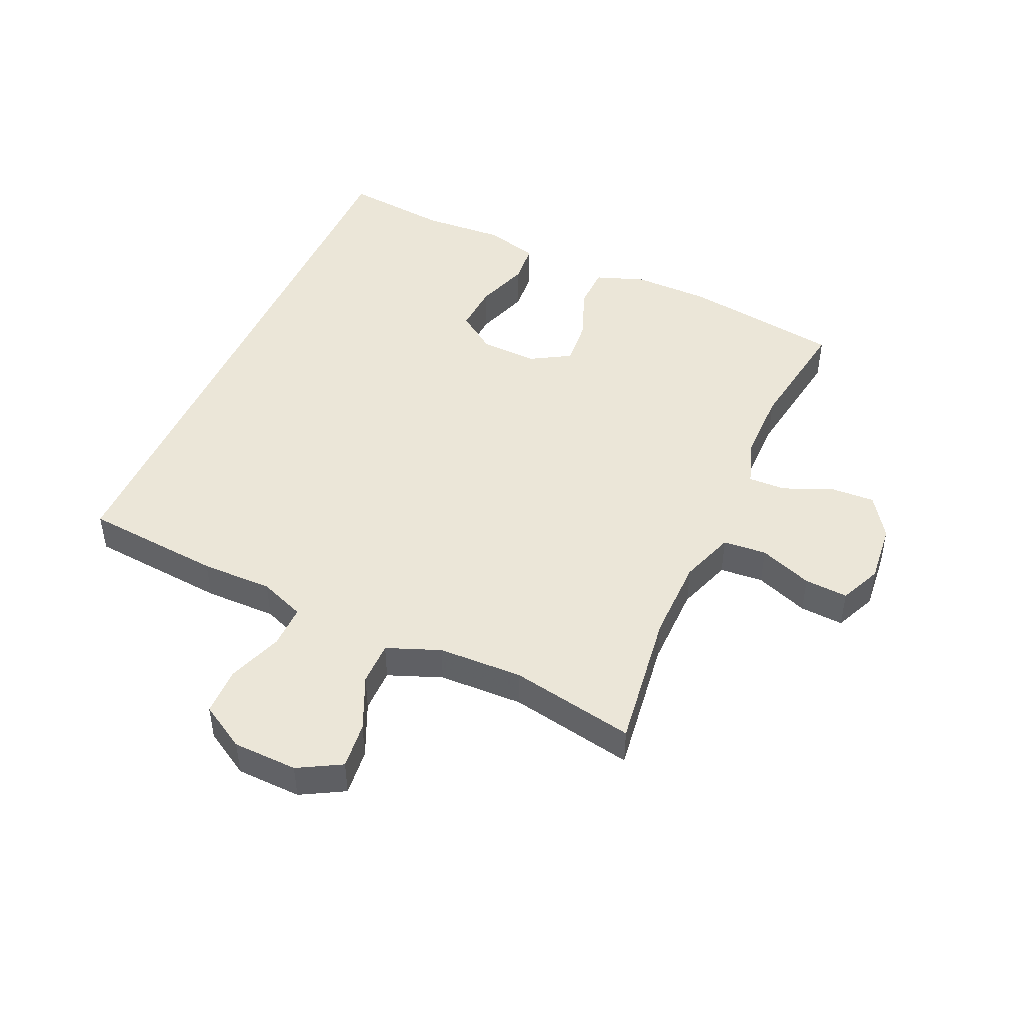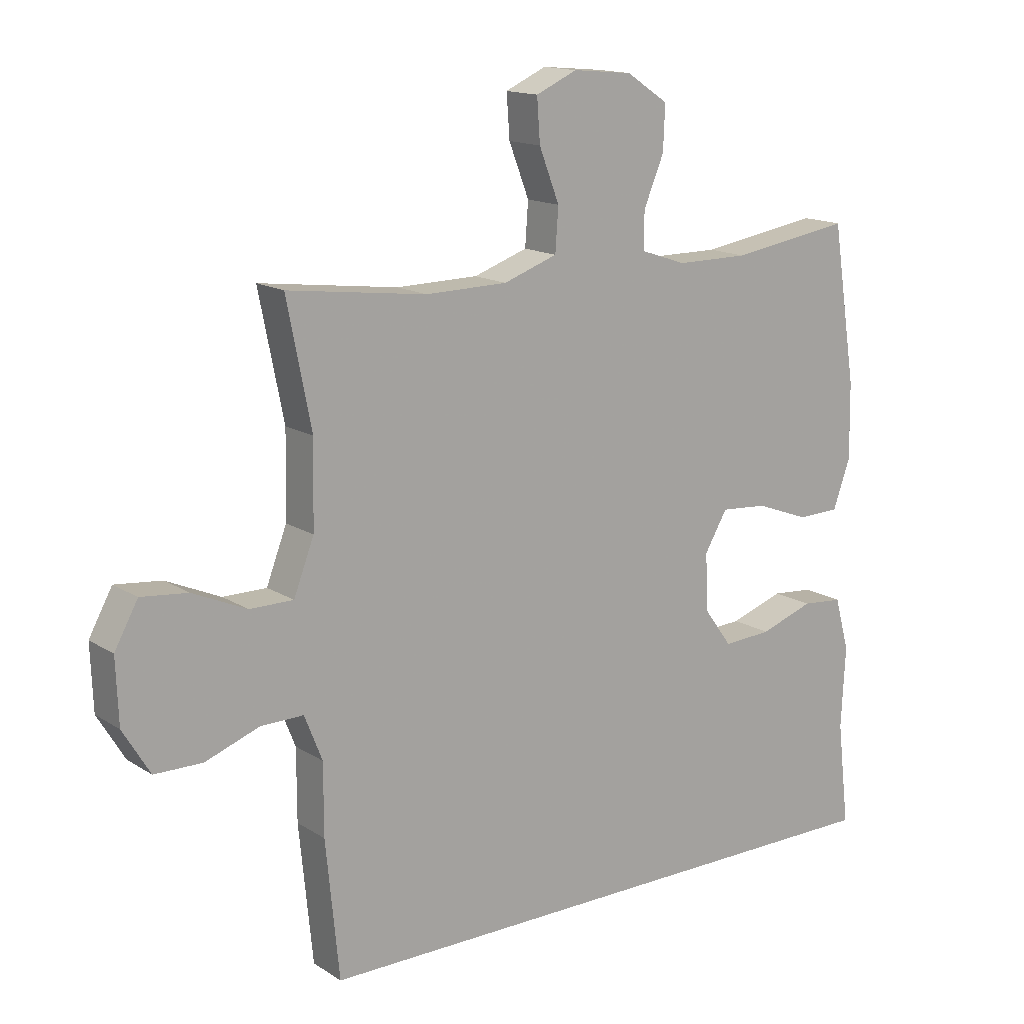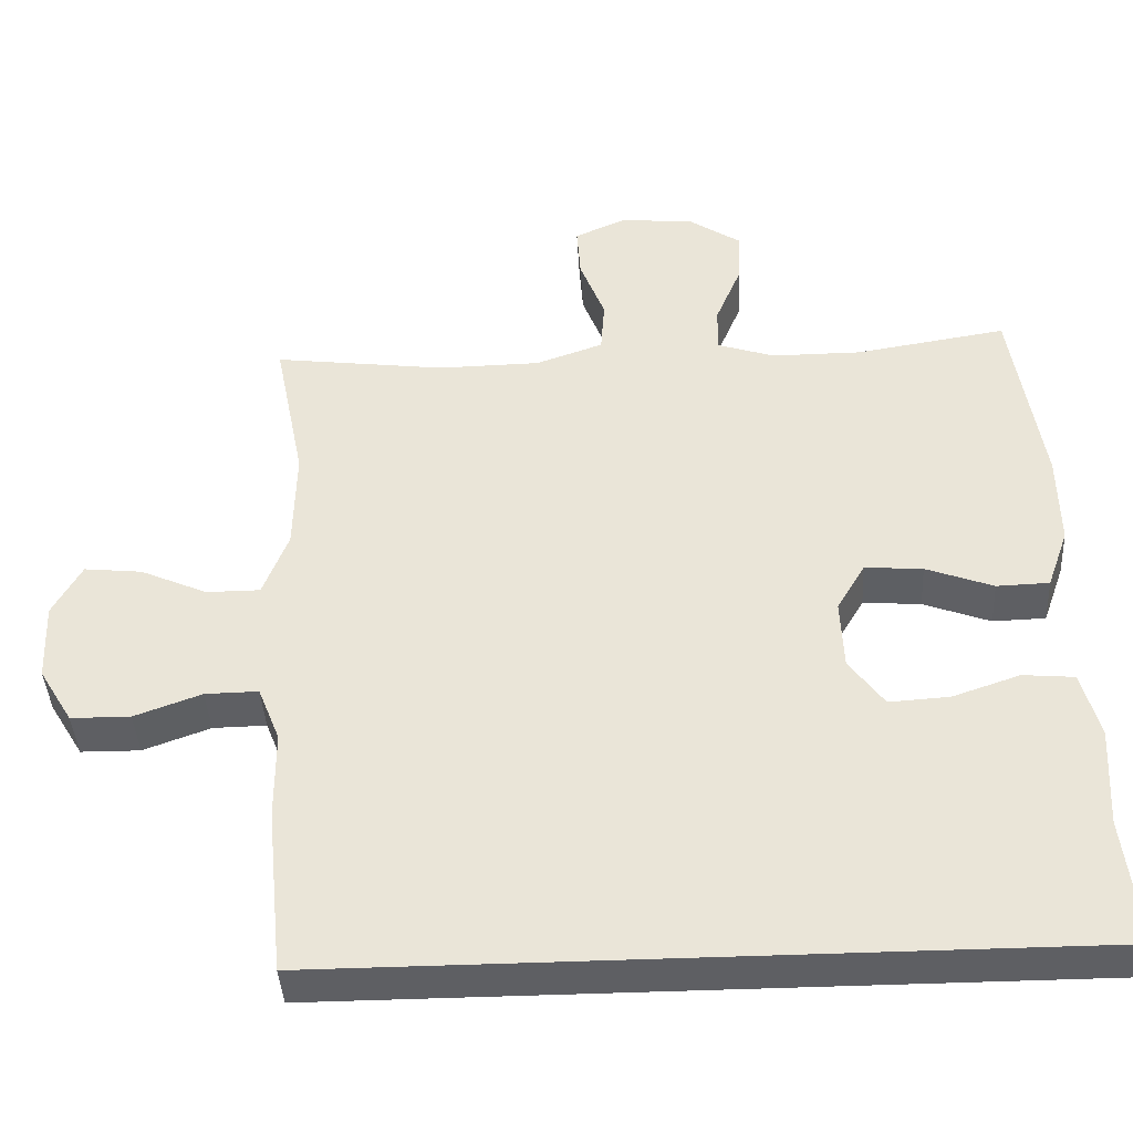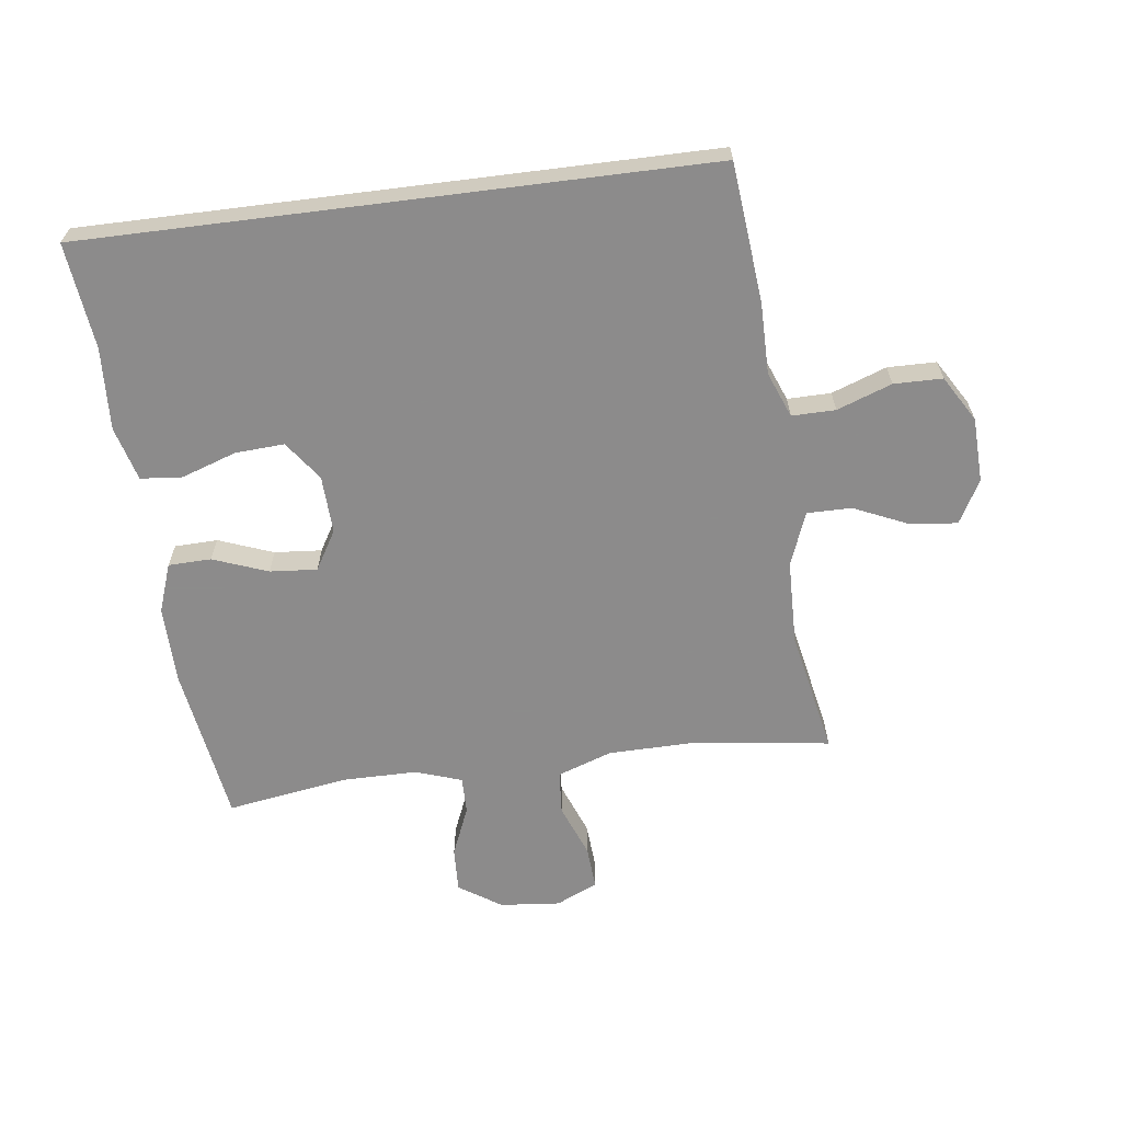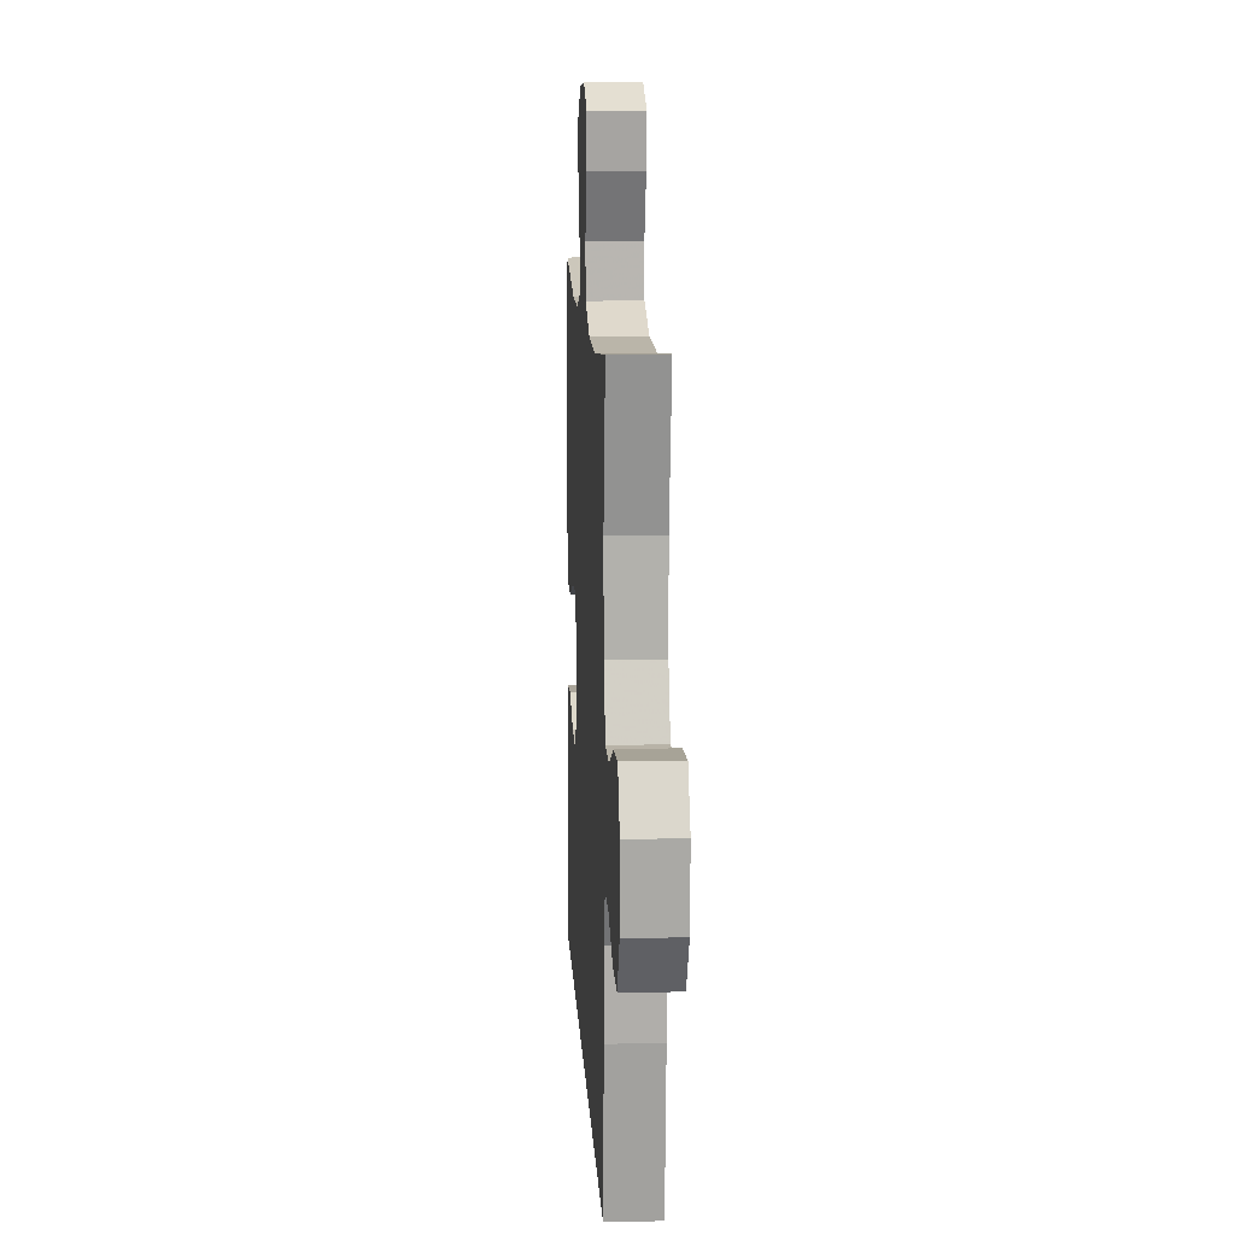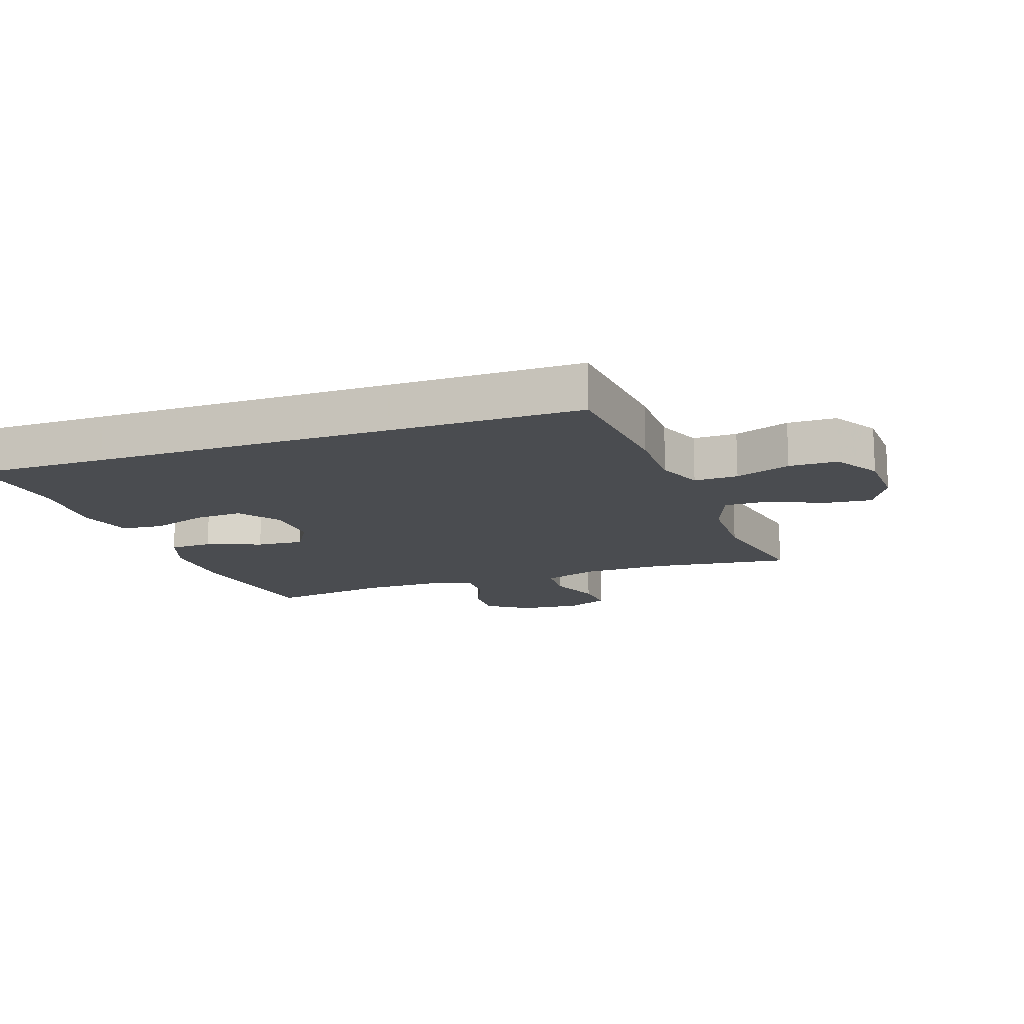
<metadata>
{"format":"obj","ext":"obj","renderer":"f3d","projection":"perspective","resolution":1024,"background":"white","views":[{"elev":46.2,"azim":-66.2,"up":"+Y"},{"elev":15.0,"azim":-37.0,"up":"+Z"},{"elev":-40.9,"azim":3.2,"up":"+Z"},{"elev":-64.0,"azim":-172.8,"up":"+Y"},{"elev":12.7,"azim":-93.2,"up":"+Z"},{"elev":-14.7,"azim":-160.9,"up":"+Y"}]}
</metadata>
<code>
v 0.565 0.07 -0.5
v -0.434 0.07 -0.5
v -0.456 0.07 -0.277
v -0.456 0.07 -0.162
v -0.485 0.07 -0.089
v -0.555 0.07 -0.09
v -0.643 0.07 -0.122
v -0.721 0.07 -0.121
v -0.765 0.07 -0.048
v -0.769 0.07 0.056
v -0.731 0.07 0.125
v -0.655 0.07 0.117
v -0.567 0.07 0.078
v -0.496 0.07 0.078
v -0.463 0.07 0.164
v -0.46 0.07 0.3
v -0.5 0.07 0.5
v -0.274 0.07 0.471
v -0.14 0.07 0.473
v -0.052 0.07 0.504
v -0.047 0.07 0.574
v -0.08 0.07 0.659
v -0.085 0.07 0.729
v -0.018 0.07 0.759
v 0.079 0.07 0.75
v 0.147 0.07 0.705
v 0.144 0.07 0.633
v 0.111 0.07 0.554
v 0.11 0.07 0.494
v 0.185 0.07 0.469
v 0.303 0.07 0.469
v 0.5 0.07 0.5
v 0.54 0.07 0.244
v 0.542 0.07 0.121
v 0.514 0.07 0.042
v 0.445 0.07 0.04
v 0.357 0.07 0.073
v 0.281 0.07 0.079
v 0.244 0.07 0.016
v 0.248 0.07 -0.077
v 0.294 0.07 -0.14
v 0.373 0.07 -0.135
v 0.461 0.07 -0.105
v 0.528 0.07 -0.111
v 0.552 0.07 -0.198
v 0.545 0.07 -0.33
v 0.565 0 -0.5
v -0.434 0 -0.5
v -0.456 0 -0.277
v -0.456 0 -0.162
v -0.485 0 -0.089
v -0.555 0 -0.09
v -0.643 0 -0.122
v -0.721 0 -0.121
v -0.765 0 -0.048
v -0.769 0 0.056
v -0.731 0 0.125
v -0.655 0 0.117
v -0.567 0 0.078
v -0.496 0 0.078
v -0.463 0 0.164
v -0.46 0 0.3
v -0.5 0 0.5
v -0.274 0 0.471
v -0.14 0 0.473
v -0.052 0 0.504
v -0.047 0 0.574
v -0.08 0 0.659
v -0.085 0 0.729
v -0.018 0 0.759
v 0.079 0 0.75
v 0.147 0 0.705
v 0.144 0 0.633
v 0.111 0 0.554
v 0.11 0 0.494
v 0.185 0 0.469
v 0.303 0 0.469
v 0.5 0 0.5
v 0.54 0 0.244
v 0.542 0 0.121
v 0.514 0 0.042
v 0.445 0 0.04
v 0.357 0 0.073
v 0.281 0 0.079
v 0.244 0 0.016
v 0.248 0 -0.077
v 0.294 0 -0.14
v 0.373 0 -0.135
v 0.461 0 -0.105
v 0.528 0 -0.111
v 0.552 0 -0.198
v 0.545 0 -0.33
f 44 45 46
f 43 44 46
f 42 43 46
f 1 2 3
f 46 1 3
f 42 46 3
f 41 42 3
f 40 41 3 4
f 39 40 4 5
f 38 39 5 6
f 35 36 37
f 34 35 37
f 33 34 37
f 32 33 37
f 31 32 37
f 30 31 37 38
f 29 30 38 6
f 26 27 28
f 25 26 28
f 24 25 28
f 23 24 28
f 22 23 28
f 21 22 28
f 20 21 28 29
f 29 6 7
f 20 29 7
f 19 20 7
f 16 17 18
f 15 16 18 19
f 14 15 19
f 11 12 13
f 10 11 13
f 9 10 13
f 8 9 13
f 7 8 13
f 7 13 14
f 7 14 19
f 92 91 90
f 92 90 89
f 92 89 88
f 49 48 47
f 49 47 92
f 49 92 88
f 49 88 87
f 50 49 87 86
f 51 50 86 85
f 52 51 85 84
f 83 82 81
f 83 81 80
f 83 80 79
f 83 79 78
f 83 78 77
f 84 83 77 76
f 52 84 76 75
f 74 73 72
f 74 72 71
f 74 71 70
f 74 70 69
f 74 69 68
f 74 68 67
f 75 74 67 66
f 53 52 75
f 53 75 66
f 53 66 65
f 64 63 62
f 65 64 62 61
f 65 61 60
f 59 58 57
f 59 57 56
f 59 56 55
f 59 55 54
f 59 54 53
f 60 59 53
f 65 60 53
f 1 47 48 2
f 2 48 49 3
f 3 49 50 4
f 4 50 51 5
f 5 51 52 6
f 6 52 53 7
f 7 53 54 8
f 8 54 55 9
f 9 55 56 10
f 10 56 57 11
f 11 57 58 12
f 12 58 59 13
f 13 59 60 14
f 14 60 61 15
f 15 61 62 16
f 16 62 63 17
f 17 63 64 18
f 18 64 65 19
f 19 65 66 20
f 20 66 67 21
f 21 67 68 22
f 22 68 69 23
f 23 69 70 24
f 24 70 71 25
f 25 71 72 26
f 26 72 73 27
f 27 73 74 28
f 28 74 75 29
f 29 75 76 30
f 30 76 77 31
f 31 77 78 32
f 32 78 79 33
f 33 79 80 34
f 34 80 81 35
f 35 81 82 36
f 36 82 83 37
f 37 83 84 38
f 38 84 85 39
f 39 85 86 40
f 40 86 87 41
f 41 87 88 42
f 42 88 89 43
f 43 89 90 44
f 44 90 91 45
f 45 91 92 46
f 46 92 47 1

</code>
